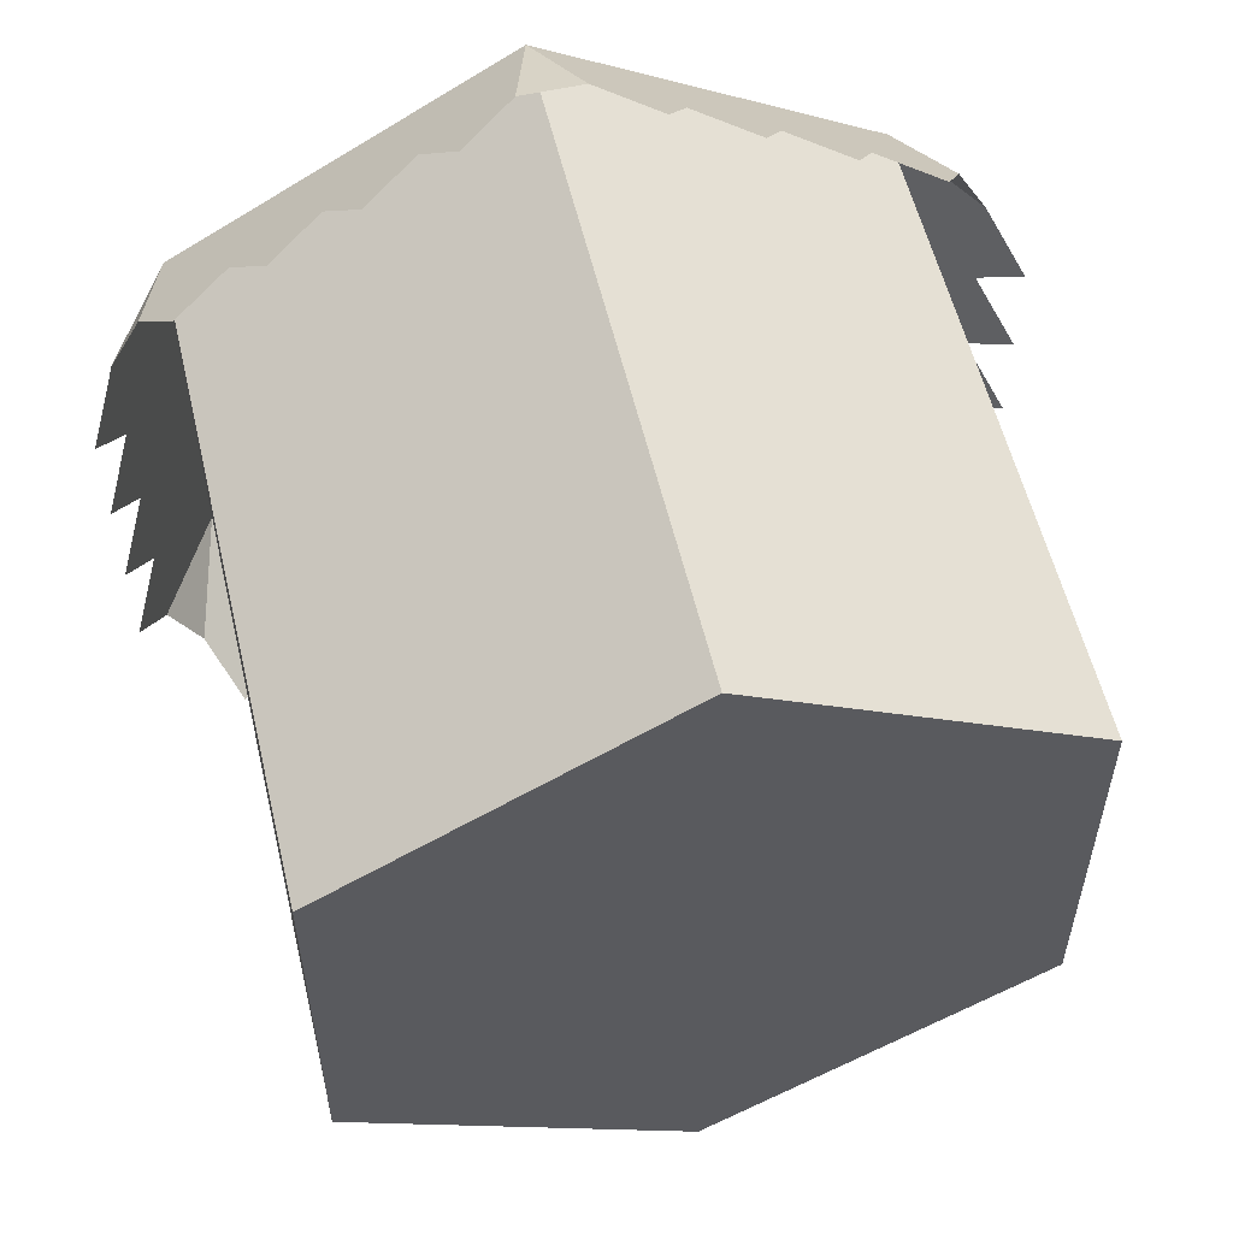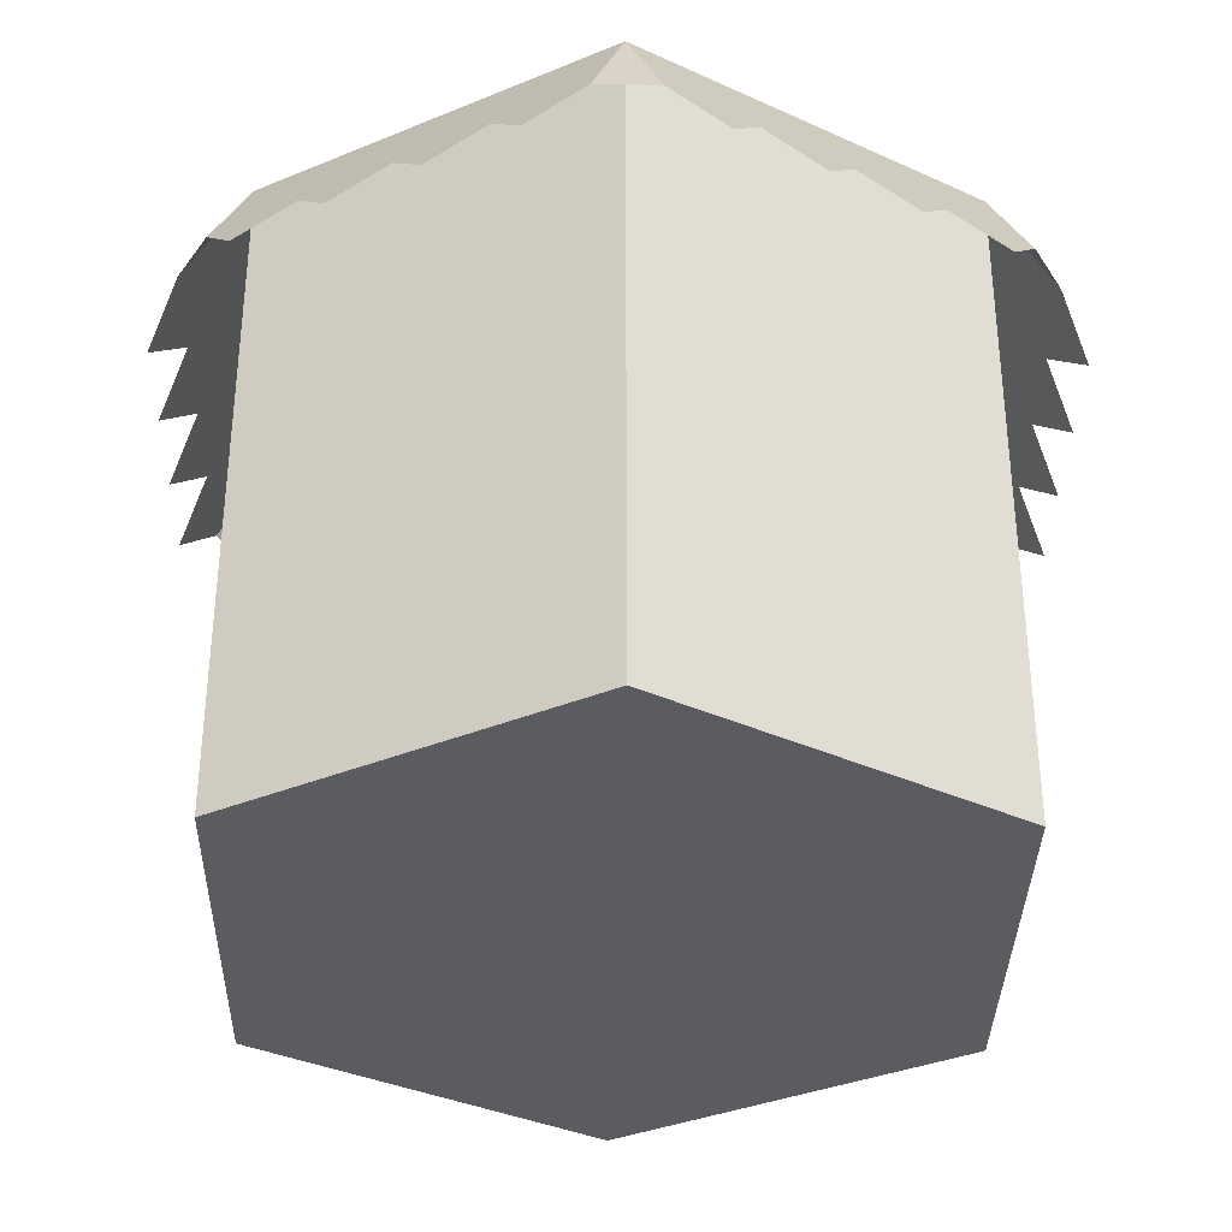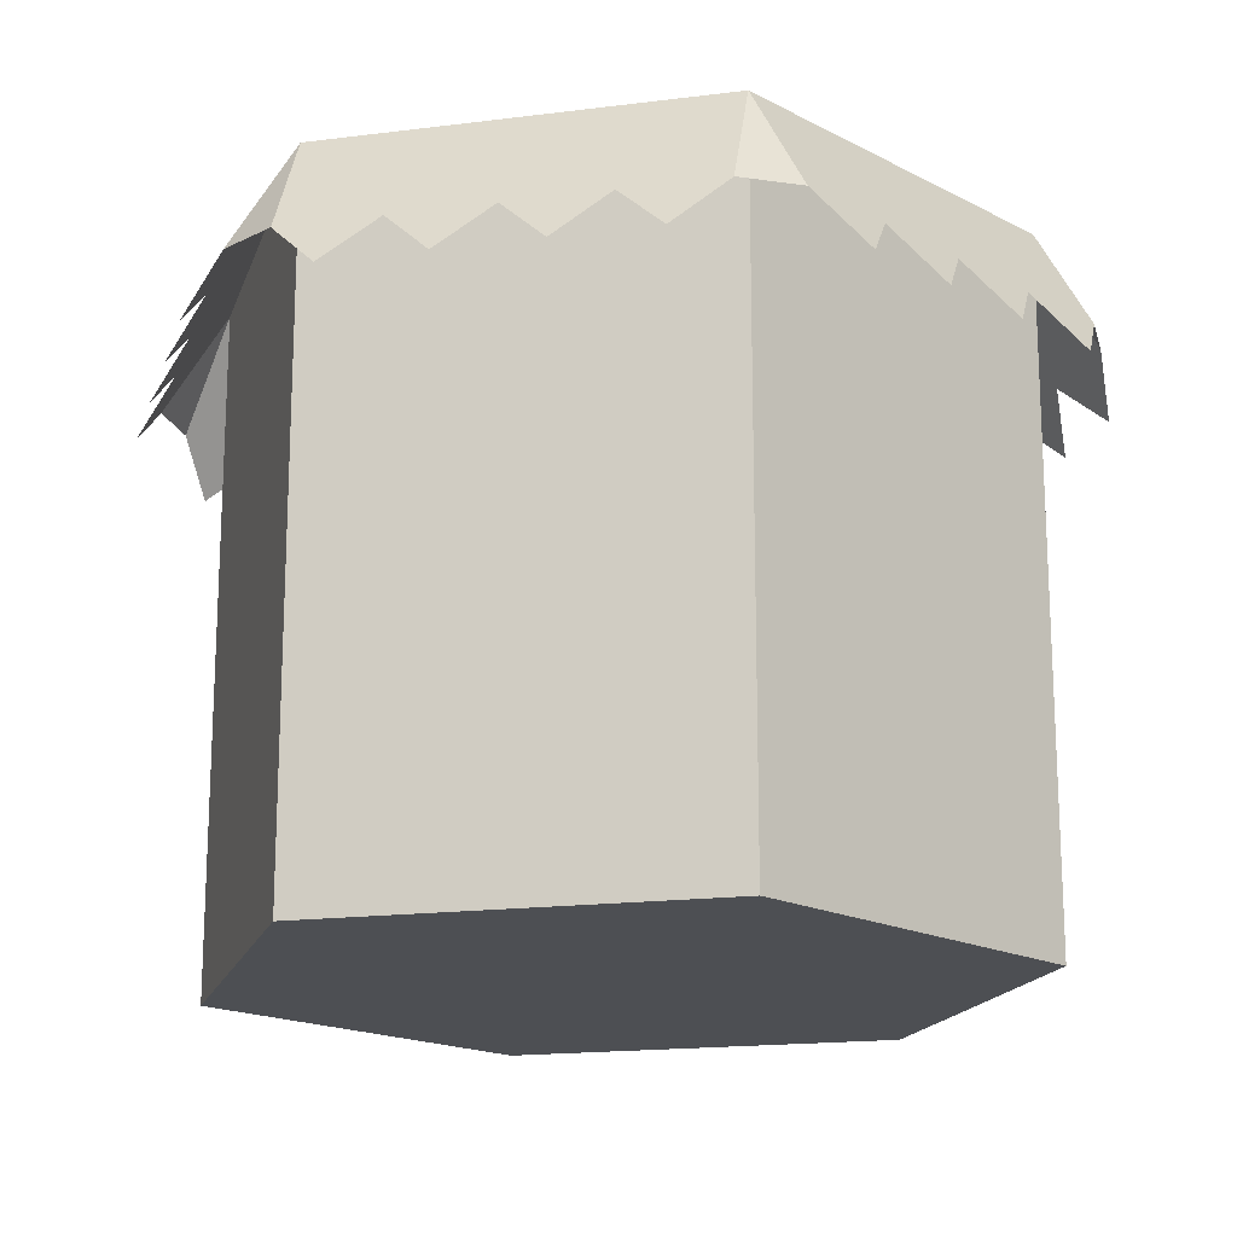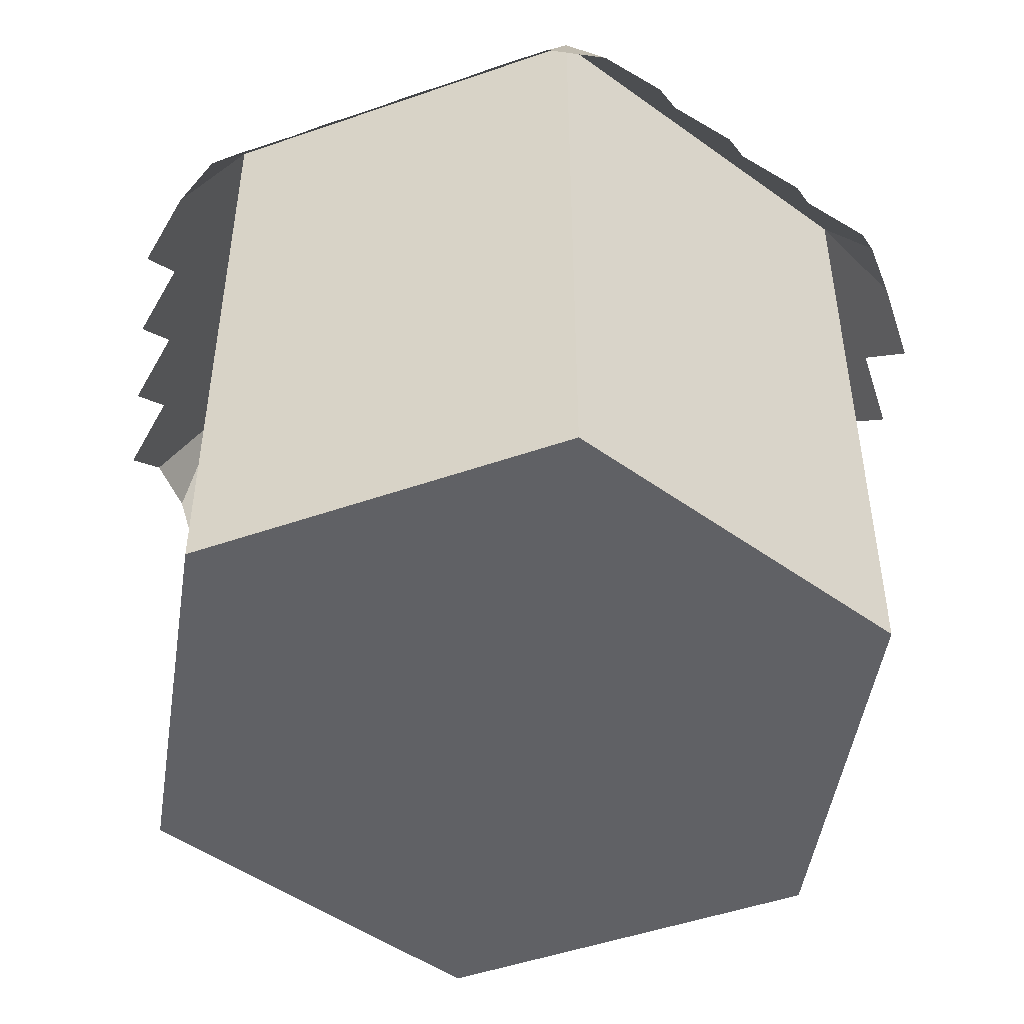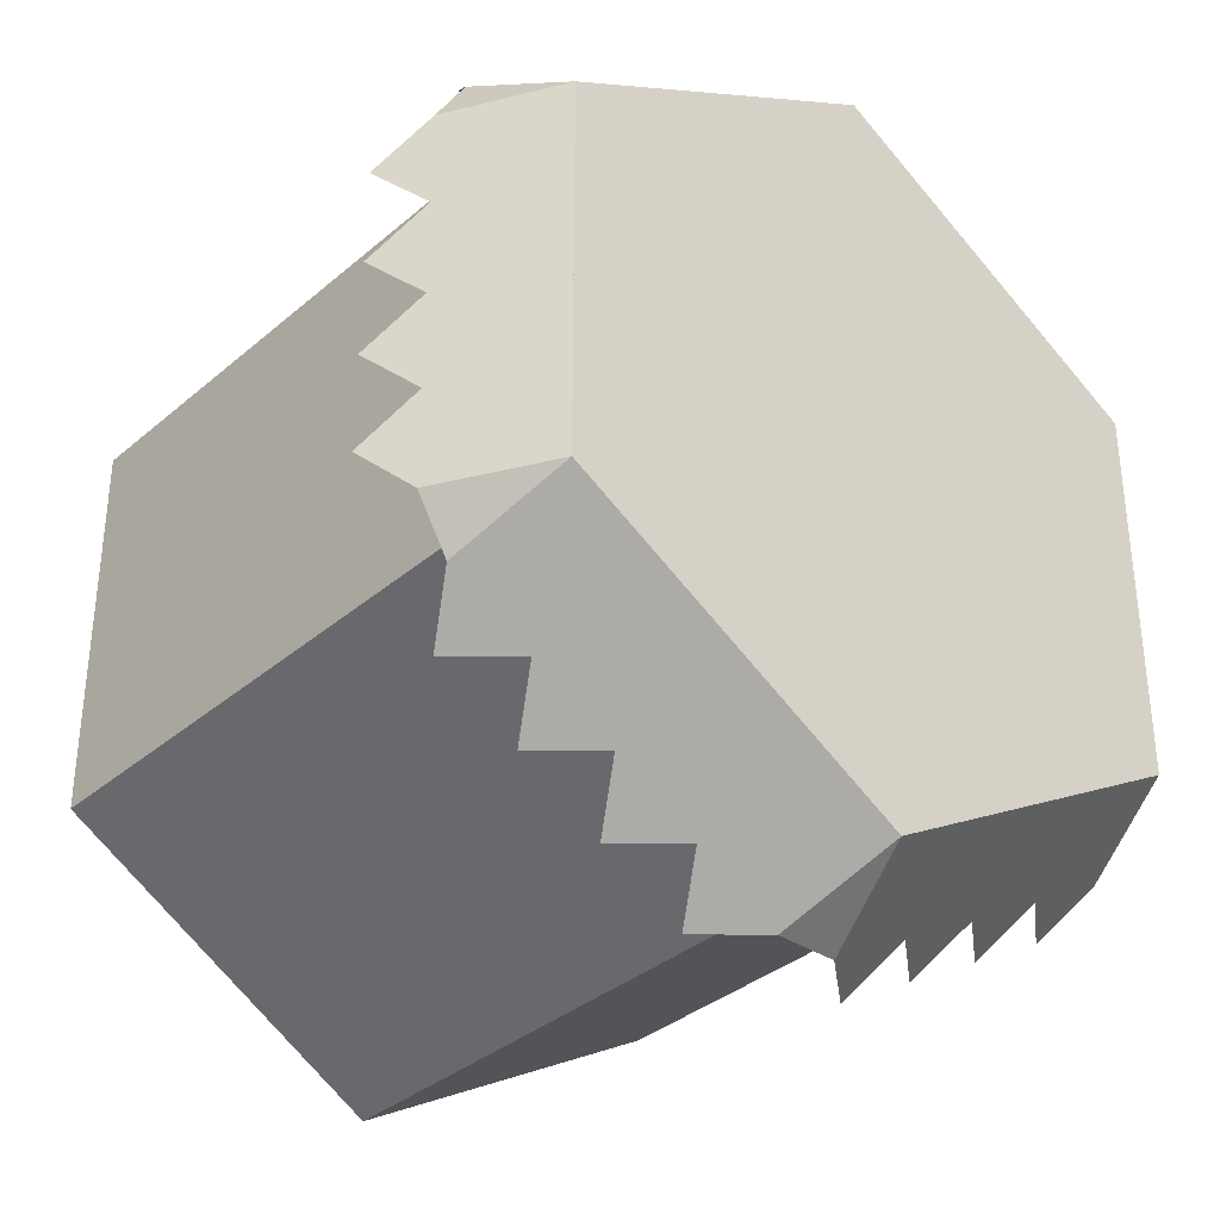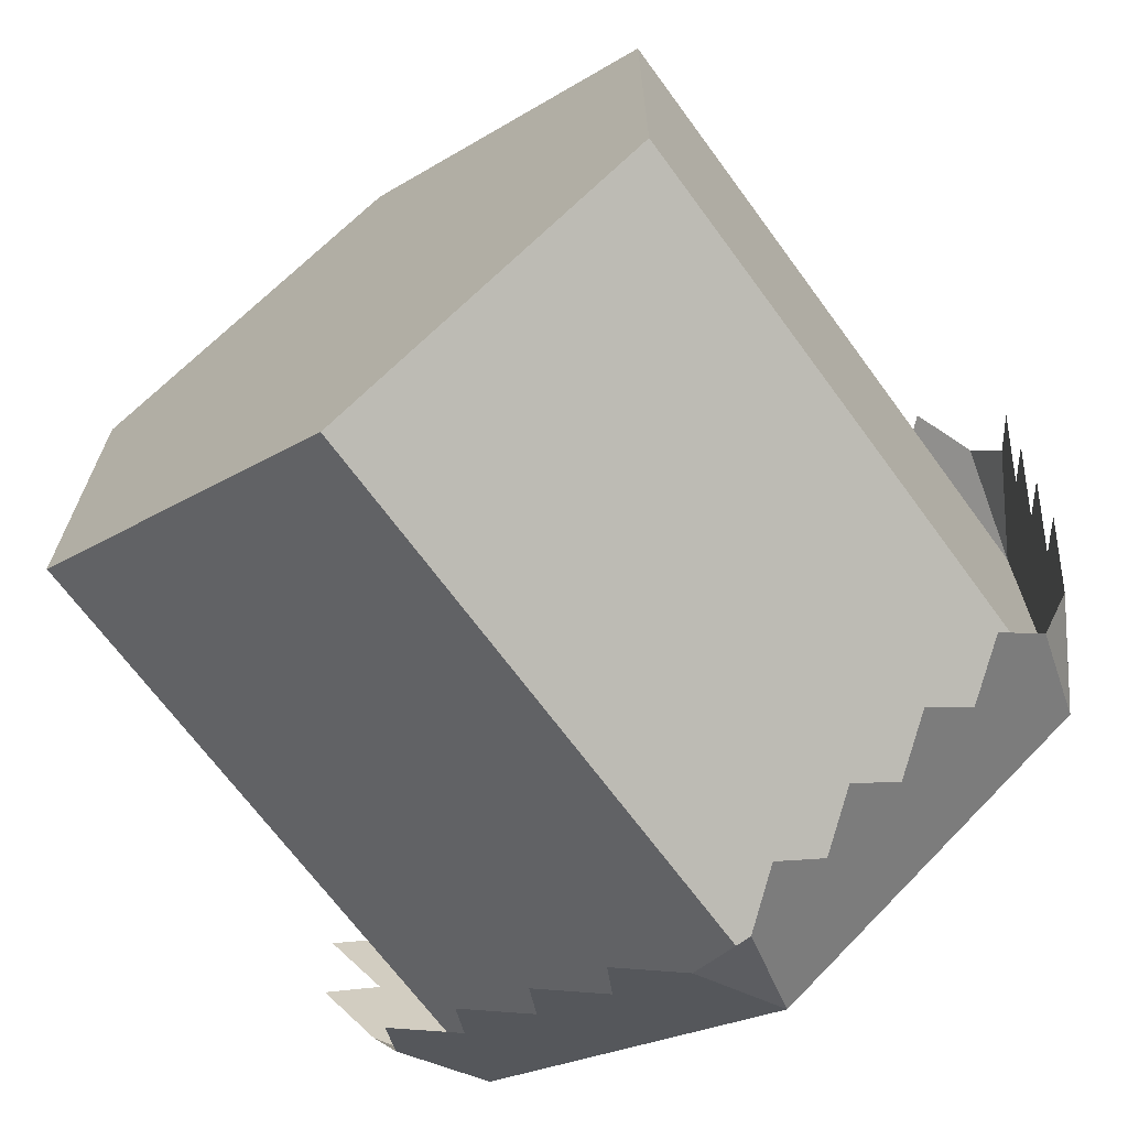
<metadata>
{"format":"obj","ext":"obj","renderer":"f3d","projection":"perspective","resolution":1024,"background":"white","views":[{"elev":56.2,"azim":-13.3,"up":"+Z"},{"elev":-35.2,"azim":-121.2,"up":"+Y"},{"elev":-17.5,"azim":104.1,"up":"+Y"},{"elev":-48.7,"azim":51.2,"up":"+Y"},{"elev":-35.1,"azim":138.4,"up":"+Z"},{"elev":-68.2,"azim":36.2,"up":"+Z"}]}
</metadata>
<code>
g blockHexagon
v -0.5915 0.8415 0.2887
v -0.5 1 0.2887
v -0.5458 0.8415 0.3679
v -0.04576 0.8415 -0.6566
v 0.04576 0.8415 -0.6566
v 9.818e-14 1 -0.5774
v 0.5 1 0.2887
v 0.5915 0.8415 0.2887
v 0.5458 0.8415 0.3679
v 0.5 1 -0.2887
v 0.5458 0.8415 -0.3679
v 0.5915 0.8415 -0.2887
v -0.5915 0.8415 -0.2887
v -0.5458 0.8415 -0.3679
v -0.5 1 -0.2887
v 0.04576 0.8415 0.6566
v -0.04576 0.8415 0.6566
v 9.818e-14 1 0.5774
v 0.129 0.7696 -0.6565
v 0.1708 0.8415 -0.5844
v 0.2958 0.8415 -0.5123
v 0.254 0.7696 -0.5843
v 0.4208 0.8415 -0.4401
v 0.379 0.7696 -0.5121
v 0.504 0.7696 -0.44
v -0.129 0.7696 0.6565
v -0.1708 0.8415 0.5844
v -0.2958 0.8415 0.5123
v -0.254 0.7696 0.5843
v -0.4208 0.8415 0.4401
v -0.379 0.7696 0.5121
v -0.504 0.7696 0.44
v 0.504 0.7696 0.44
v 0.4208 0.8415 0.4401
v 0.2958 0.8415 0.5123
v 0.379 0.7696 0.5121
v 0.1708 0.8415 0.5844
v 0.254 0.7696 0.5843
v 0.129 0.7696 0.6565
v -0.504 0.7696 -0.44
v -0.4208 0.8415 -0.4401
v -0.2958 0.8415 -0.5123
v -0.379 0.7696 -0.5121
v -0.1708 0.8415 -0.5844
v -0.254 0.7696 -0.5843
v -0.129 0.7696 -0.6565
v -0.633 0.7696 -0.2165
v -0.5915 0.8415 -0.1443
v -0.5915 0.8415 2.53e-13
v -0.633 0.7696 -0.07217
v -0.633 0.7696 0.07217
v -0.5915 0.8415 0.1443
v -0.633 0.7696 0.2165
v 0.5915 0.8415 -0.1443
v 0.633 0.7696 -0.2165
v 0.5915 0.8415 2.53e-13
v 0.633 0.7696 -0.07217
v 0.633 0.7696 0.07217
v 0.5915 0.8415 0.1443
v 0.633 0.7696 0.2165
v 0.5 0 0.2887
v 0.134 8.015e-32 0.5
v 9.818e-14 0 0.5774
v -0.5 0 -0.2887
v -0.5 0 0.2887
v 0.5 0 -0.2887
v 9.818e-14 0 -0.5774
v 0.134 8.015e-32 -0.5
v -0.134 8.015e-32 0.5
v -0.134 8.015e-32 -0.5
f 3 2 1
f 1 2 3
f 6 5 4
f 4 5 6
f 9 8 7
f 7 8 9
f 12 11 10
f 10 11 12
f 15 14 13
f 13 14 15
f 18 17 16
f 16 17 18
f 5 20 19
f 20 5 6
f 20 6 21
f 21 22 20
f 21 6 23
f 23 24 21
f 23 6 11
f 11 6 10
f 11 25 23
f 19 20 5
f 6 5 20
f 21 6 20
f 20 22 21
f 23 6 21
f 21 24 23
f 11 6 23
f 23 25 11
f 10 6 11
f 6 7 10
f 7 6 18
f 18 6 15
f 18 15 2
f 17 27 26
f 27 17 18
f 27 18 28
f 28 29 27
f 28 18 30
f 30 31 28
f 30 18 3
f 3 18 2
f 3 32 30
f 26 27 17
f 18 17 27
f 28 18 27
f 27 29 28
f 30 18 28
f 28 31 30
f 3 18 30
f 30 32 3
f 2 18 3
f 9 34 33
f 34 9 7
f 34 7 35
f 35 36 34
f 35 7 37
f 37 38 35
f 37 7 16
f 16 7 18
f 16 39 37
f 33 34 9
f 7 9 34
f 35 7 34
f 34 36 35
f 37 7 35
f 35 38 37
f 16 7 37
f 37 39 16
f 18 7 16
f 14 41 40
f 41 14 15
f 41 15 42
f 42 43 41
f 42 15 44
f 44 45 42
f 44 15 4
f 4 15 6
f 4 46 44
f 40 41 14
f 15 14 41
f 42 15 41
f 41 43 42
f 44 15 42
f 42 45 44
f 4 15 44
f 44 46 4
f 6 15 4
f 47 15 13
f 15 47 48
f 15 48 2
f 2 48 49
f 49 48 50
f 2 49 51
f 2 51 52
f 2 52 53
f 2 53 1
f 13 15 47
f 48 47 15
f 2 48 15
f 49 48 2
f 50 48 49
f 51 49 2
f 52 51 2
f 53 52 2
f 1 53 2
f 7 12 10
f 12 7 54
f 12 54 55
f 54 7 56
f 54 56 57
f 56 7 58
f 58 7 59
f 59 7 60
f 60 7 8
f 10 12 7
f 54 7 12
f 55 54 12
f 56 7 54
f 57 56 54
f 58 7 56
f 59 7 58
f 60 7 59
f 8 7 60
f 7 62 61
f 18 62 7
f 62 18 63
f 65 15 64
f 15 65 2
f 7 66 10
f 66 7 61
f 6 68 67
f 10 68 6
f 68 10 66
f 18 69 63
f 2 69 18
f 69 2 65
f 15 70 64
f 6 70 15
f 70 6 67
f 62 66 61
f 66 62 68
f 68 62 67
f 67 62 63
f 67 63 69
f 67 69 70
f 70 69 65
f 70 65 64

</code>
